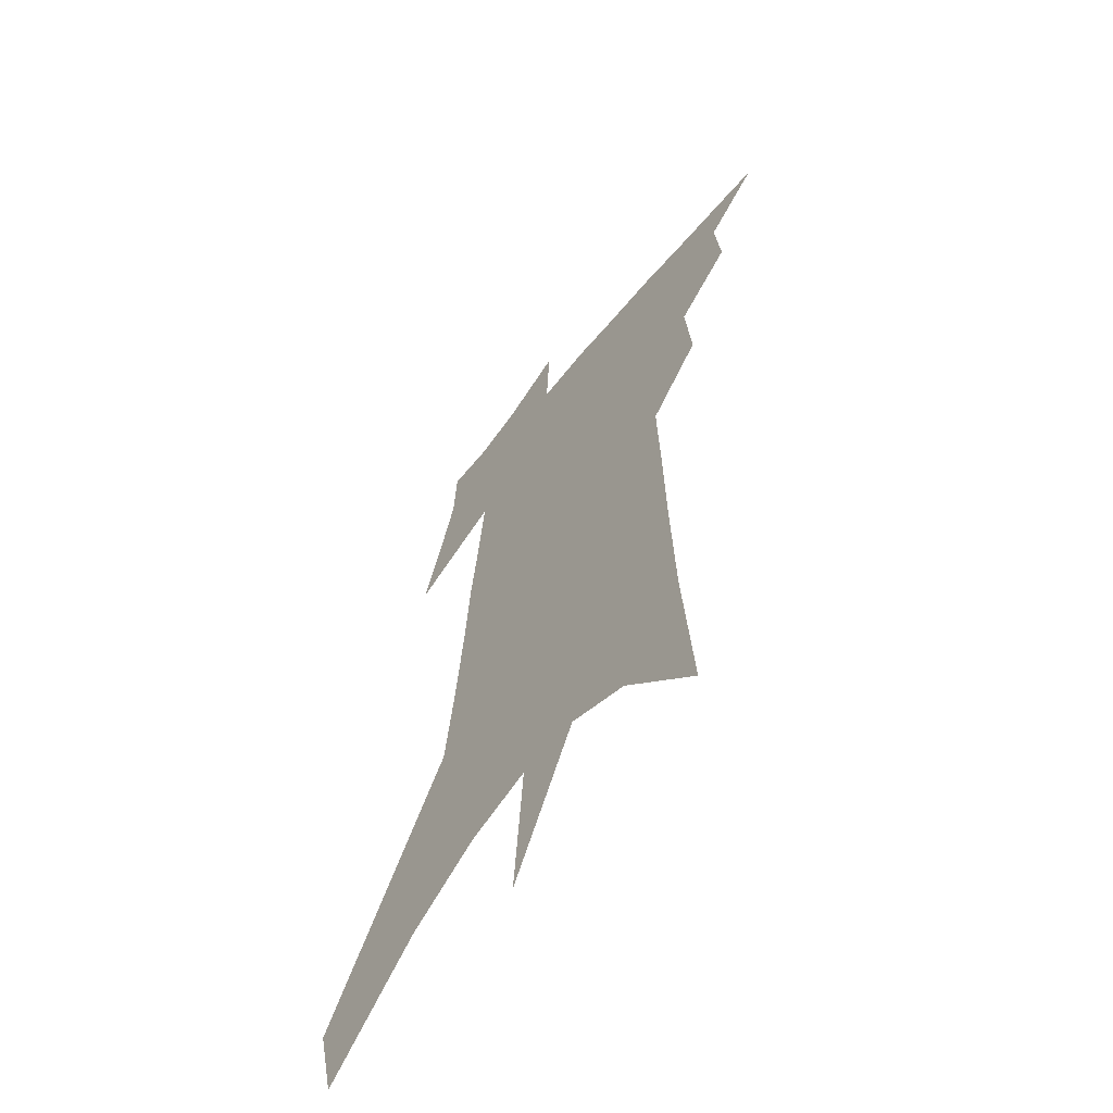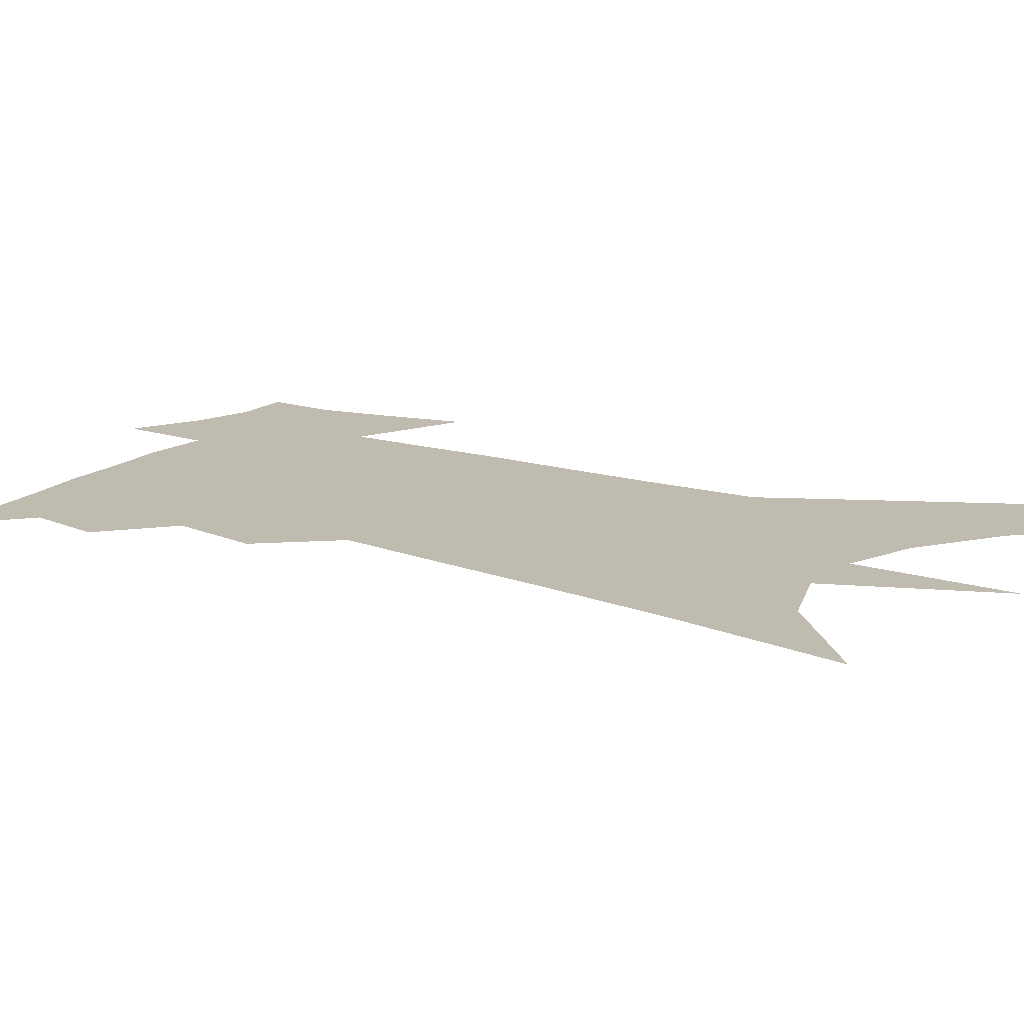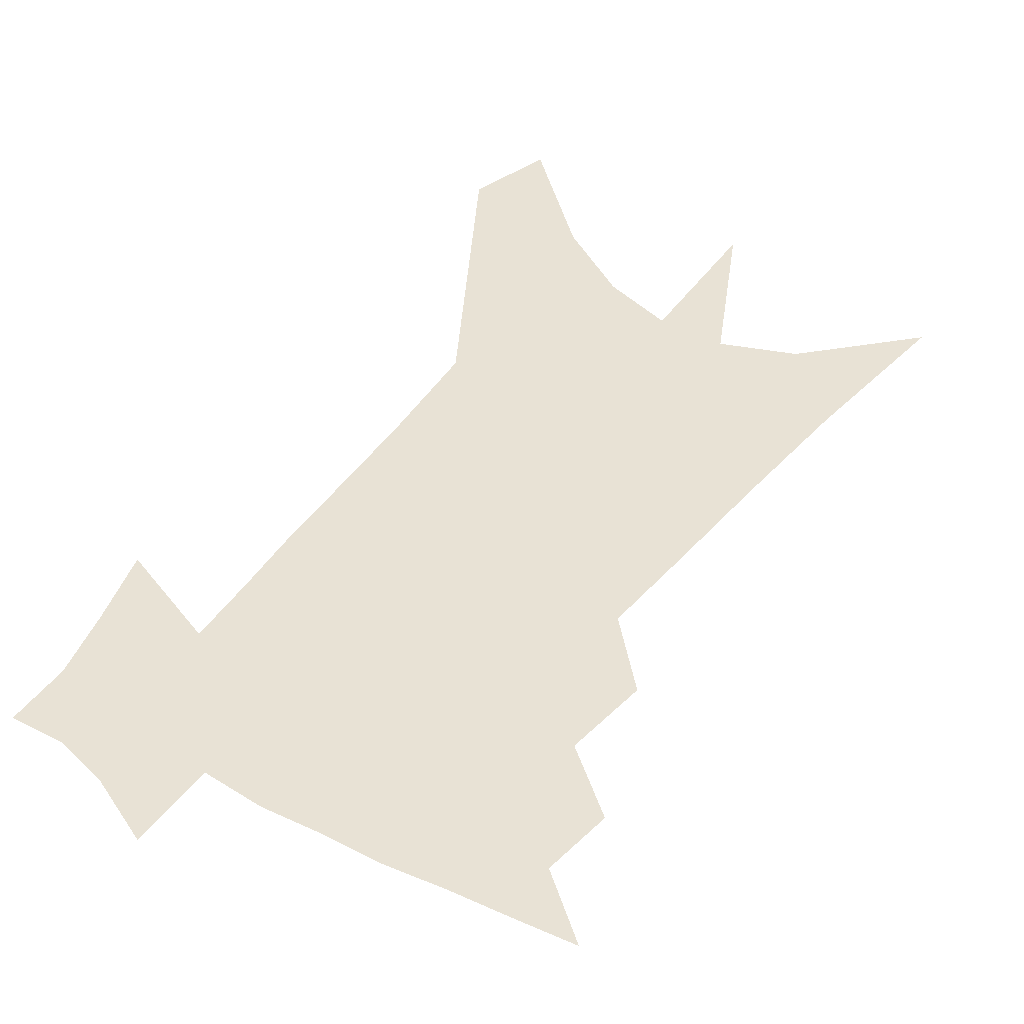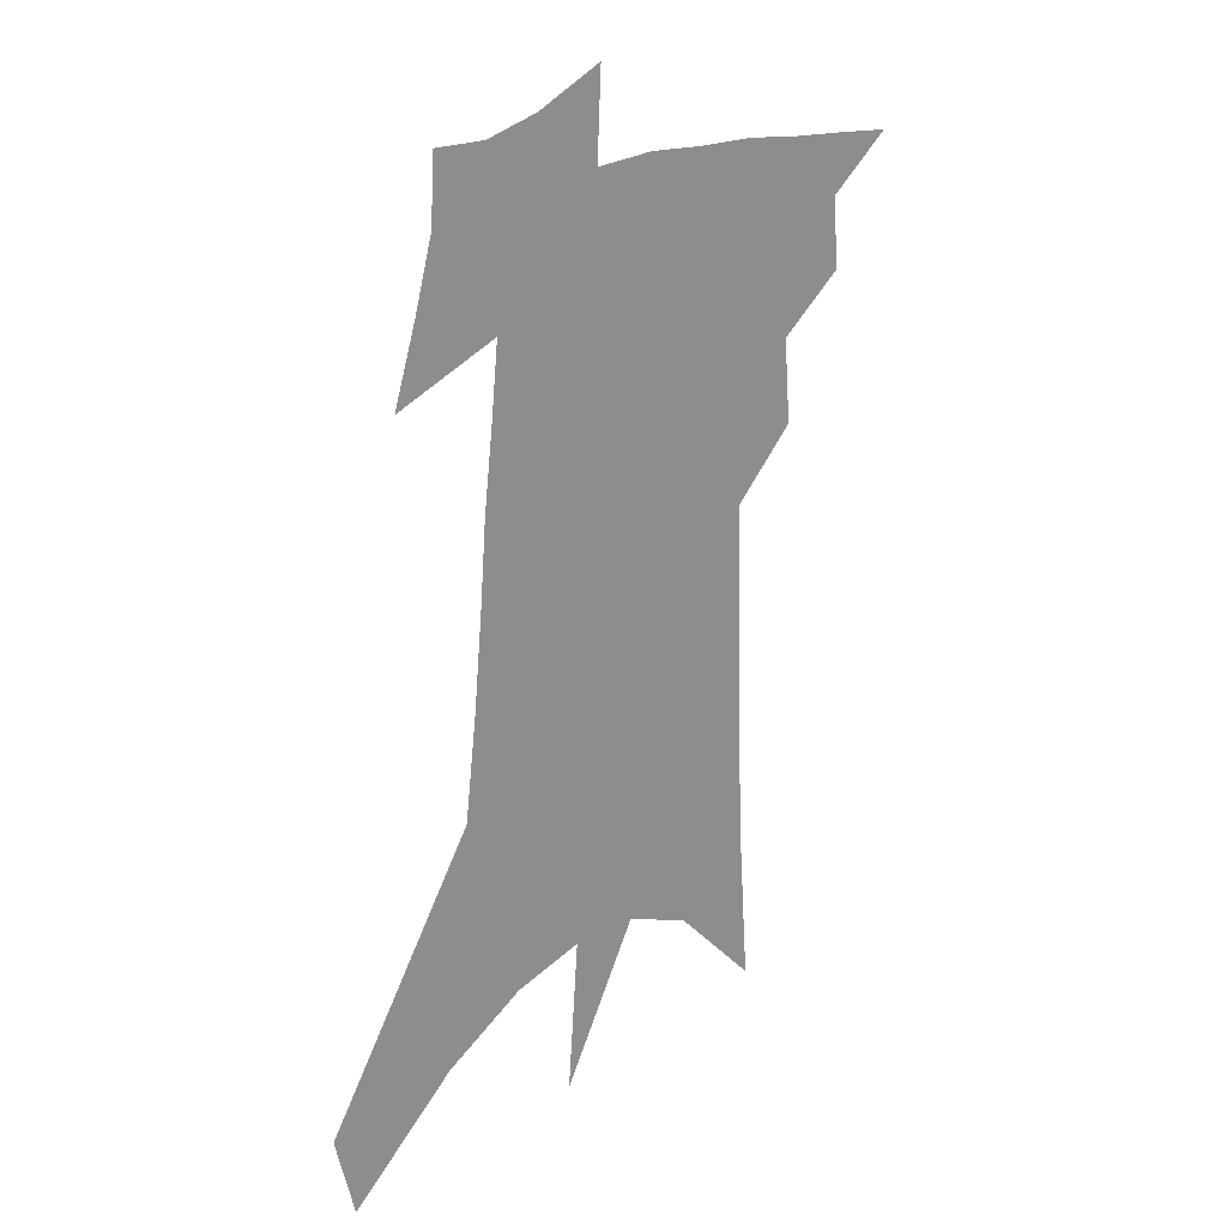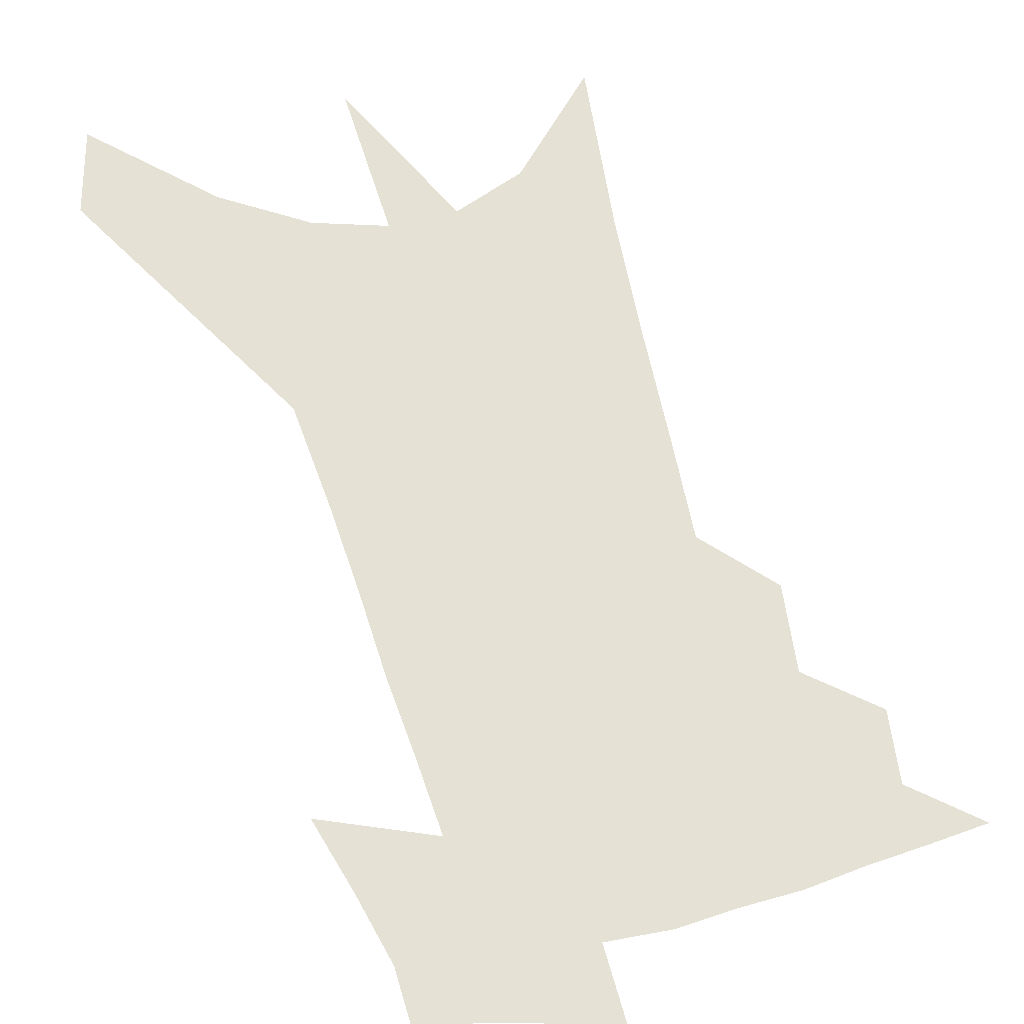
<metadata>
{"format":"obj","ext":"obj","renderer":"f3d","projection":"perspective","resolution":1024,"background":"white","views":[{"elev":-61.2,"azim":-128.4,"up":"+Y"},{"elev":16.2,"azim":-53.3,"up":"+Z"},{"elev":40.9,"azim":-144.8,"up":"+Z"},{"elev":24.4,"azim":137.8,"up":"+Y"},{"elev":64.4,"azim":166.8,"up":"+Z"}]}
</metadata>
<code>
v 497.9 429.1 0
v 517.7 386.7 0
v 520 411.2 0
v 517.9 431.5 0
v 538.1 338.7 0
v 540.6 368.4 0
v 541.4 392.3 0
v 540.9 413.6 0
v 538.7 433.7 0
v 551.9 135.2 0
v 556.2 194.9 0
v 557.9 241.5 0
v 558.8 280.9 0
v 559.9 316.1 0
v 561.7 347.9 0
v 562.4 373.4 0
v 562.4 395.5 0
v 561.2 415.6 0
v 558.6 436.5 0
v 583.1 169 0
v 582.7 215.1 0
v 582.4 256.3 0
v 582.3 293 0
v 582 323.7 0
v 582.4 351.8 0
v 582.4 375.5 0
v 582.5 397.8 0
v 581.2 417.4 0
v 579.7 437.5 0
v 607.5 179 0
v 605.7 220.7 0
v 604.2 256.4 0
v 603.2 297.3 0
v 602.3 325.2 0
v 602.2 354 0
v 601.9 377.3 0
v 601.9 399 0
v 601.6 418.4 0
v 599.7 439.4 0
v 635.4 124.8 0
v 631.3 179.4 0
v 628.3 223.7 0
v 625.9 261.8 0
v 623.9 297.3 0
v 622.4 328.4 0
v 621.8 353.7 0
v 620.9 379.1 0
v 620.9 399.3 0
v 621 419 0
v 621.5 438.4 0
v 620 469 0
v 656.7 172.2 0
v 652.1 218 0
v 648.3 258 0
v 646.2 291.2 0
v 644.4 321.5 0
v 642.9 348.8 0
v 640.6 376.2 0
v 639.7 398.8 0
v 639.7 418.5 0
v 641 437.2 0
v 644.1 458.1 0
v 685.9 154.8 0
v 681 200.3 0
v 676.4 241.1 0
v 671.8 279.1 0
v 668.7 311.7 0
v 666.5 340.7 0
v 663 369.7 0
v 660.4 395.4 0
v 658.1 417 0
v 658.8 435.4 0
v 663.3 453.3 0
v 725.3 119.1 0
v 732.5 149.3 0
v 698.4 380.7 0
v 690 407 0
v 683.2 431.3 0
v 681.9 454.2 0
f 3 4 1
f 6 7 2
f 2 7 3
f 7 8 3
f 3 8 4
f 8 9 4
f 14 15 5
f 5 15 6
f 15 16 6
f 6 16 7
f 16 17 7
f 7 17 8
f 17 18 8
f 8 18 9
f 18 19 9
f 10 20 11
f 20 21 11
f 11 21 12
f 21 22 12
f 12 22 13
f 22 23 13
f 13 23 14
f 23 24 14
f 14 24 15
f 24 25 15
f 15 25 16
f 25 26 16
f 16 26 17
f 26 27 17
f 17 27 18
f 27 28 18
f 18 28 19
f 28 29 19
f 20 30 21
f 30 31 21
f 21 31 22
f 31 32 22
f 22 32 23
f 32 33 23
f 23 33 24
f 33 34 24
f 24 34 25
f 34 35 25
f 25 35 26
f 35 36 26
f 26 36 27
f 36 37 27
f 27 37 28
f 37 38 28
f 28 38 29
f 38 39 29
f 40 41 30
f 30 41 31
f 41 42 31
f 31 42 32
f 42 43 32
f 32 43 33
f 43 44 33
f 33 44 34
f 44 45 34
f 34 45 35
f 45 46 35
f 35 46 36
f 46 47 36
f 36 47 37
f 47 48 37
f 37 48 38
f 48 49 38
f 38 49 39
f 49 50 39
f 41 52 42
f 52 53 42
f 42 53 43
f 53 54 43
f 43 54 44
f 54 55 44
f 44 55 45
f 55 56 45
f 45 56 46
f 56 57 46
f 46 57 47
f 57 58 47
f 47 58 48
f 58 59 48
f 48 59 49
f 59 60 49
f 49 60 50
f 60 61 50
f 50 61 51
f 61 62 51
f 52 63 53
f 63 64 53
f 53 64 54
f 64 65 54
f 54 65 55
f 65 66 55
f 55 66 56
f 66 67 56
f 56 67 57
f 67 68 57
f 57 68 58
f 68 69 58
f 58 69 59
f 69 70 59
f 59 70 60
f 70 71 60
f 60 71 61
f 71 72 61
f 61 72 62
f 72 73 62
f 63 74 64
f 74 75 64
f 64 75 65
f 70 76 71
f 76 77 71
f 71 77 72
f 77 78 72
f 72 78 73
f 78 79 73

</code>
